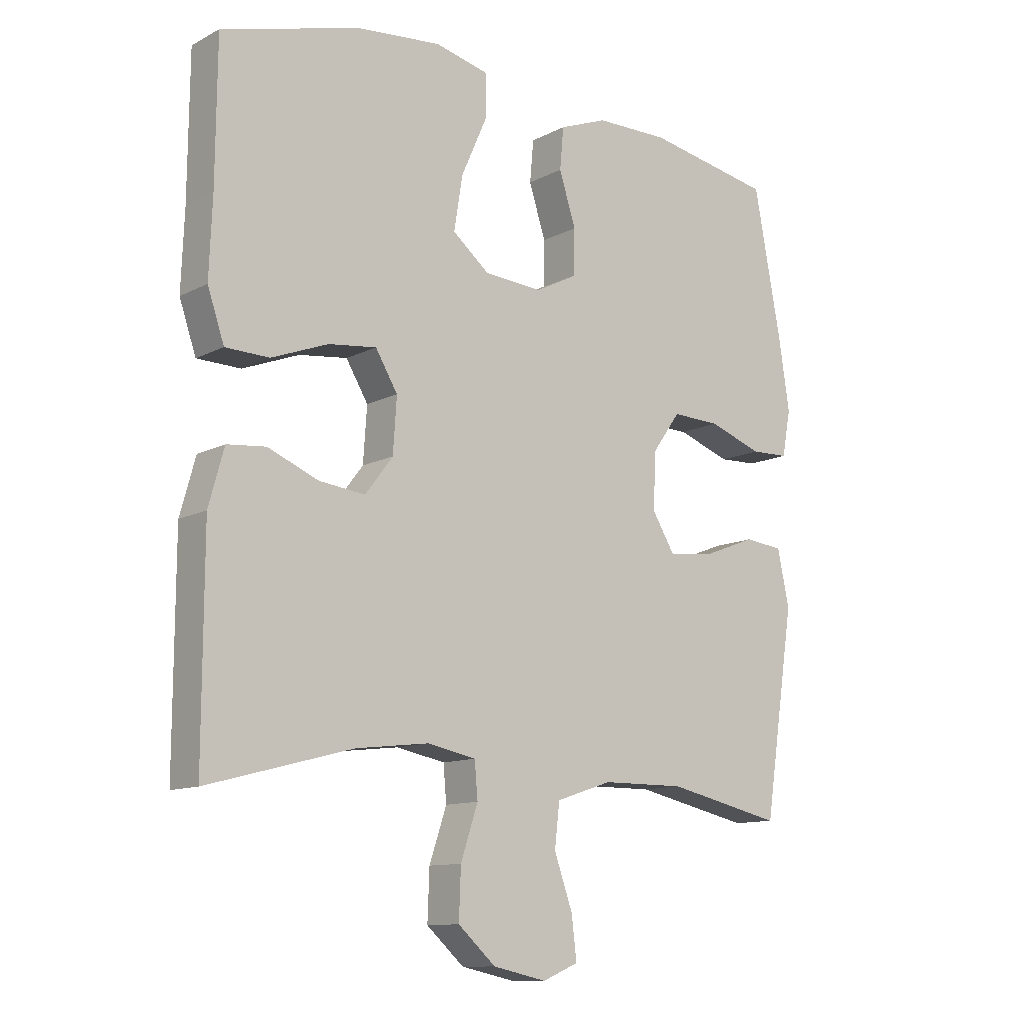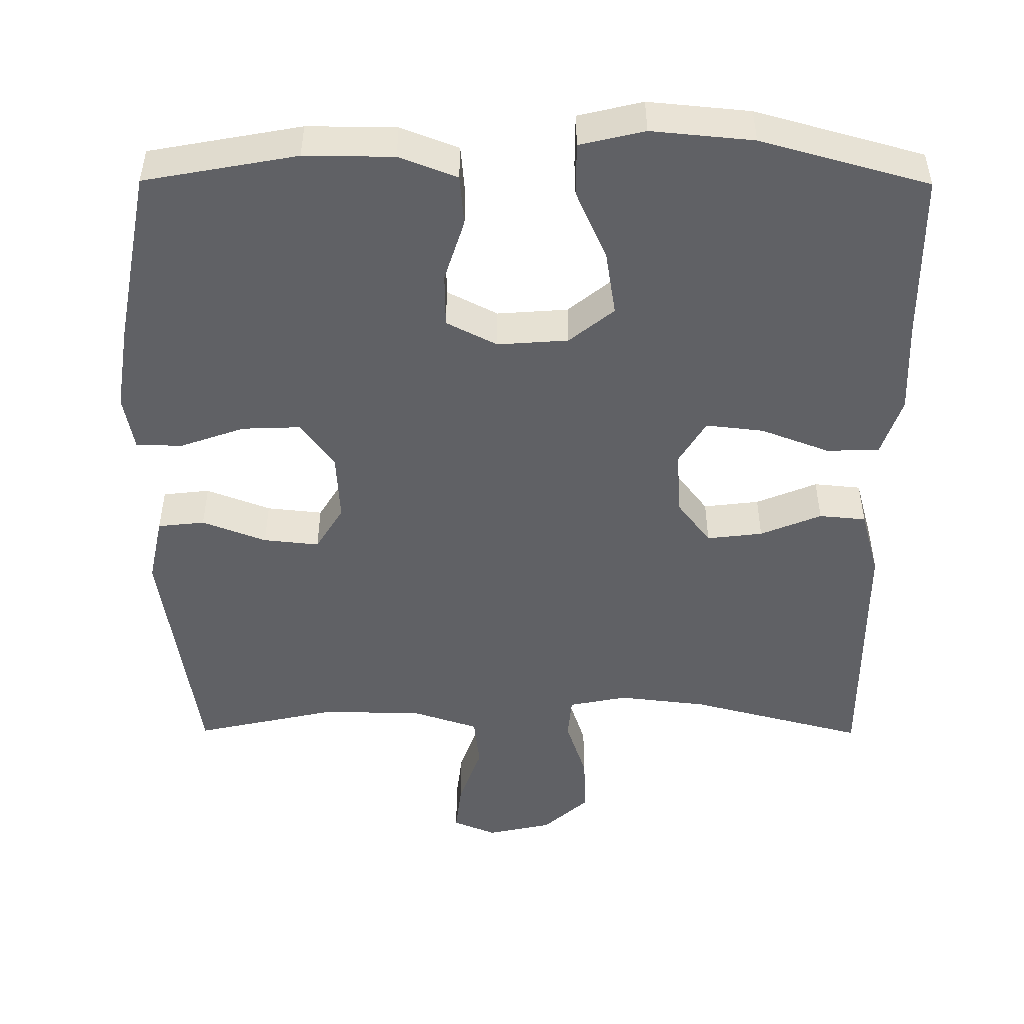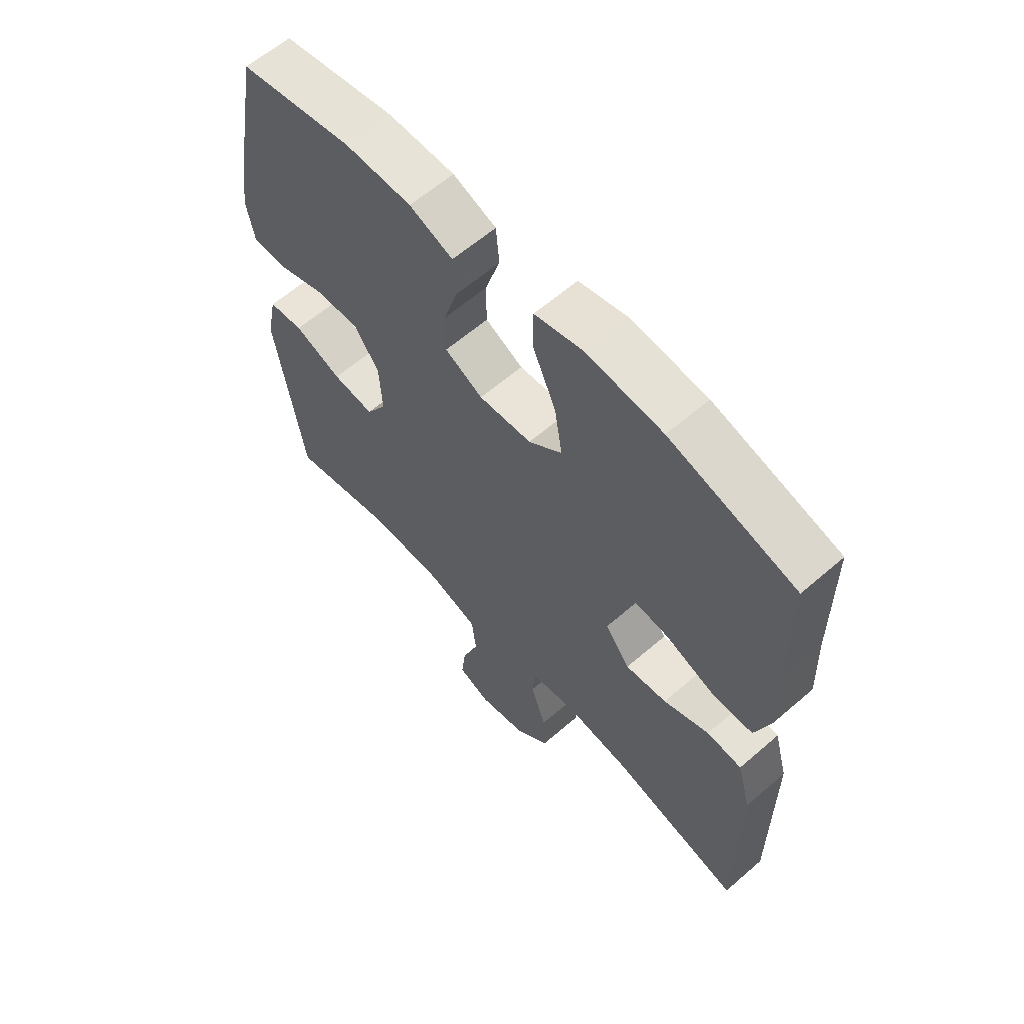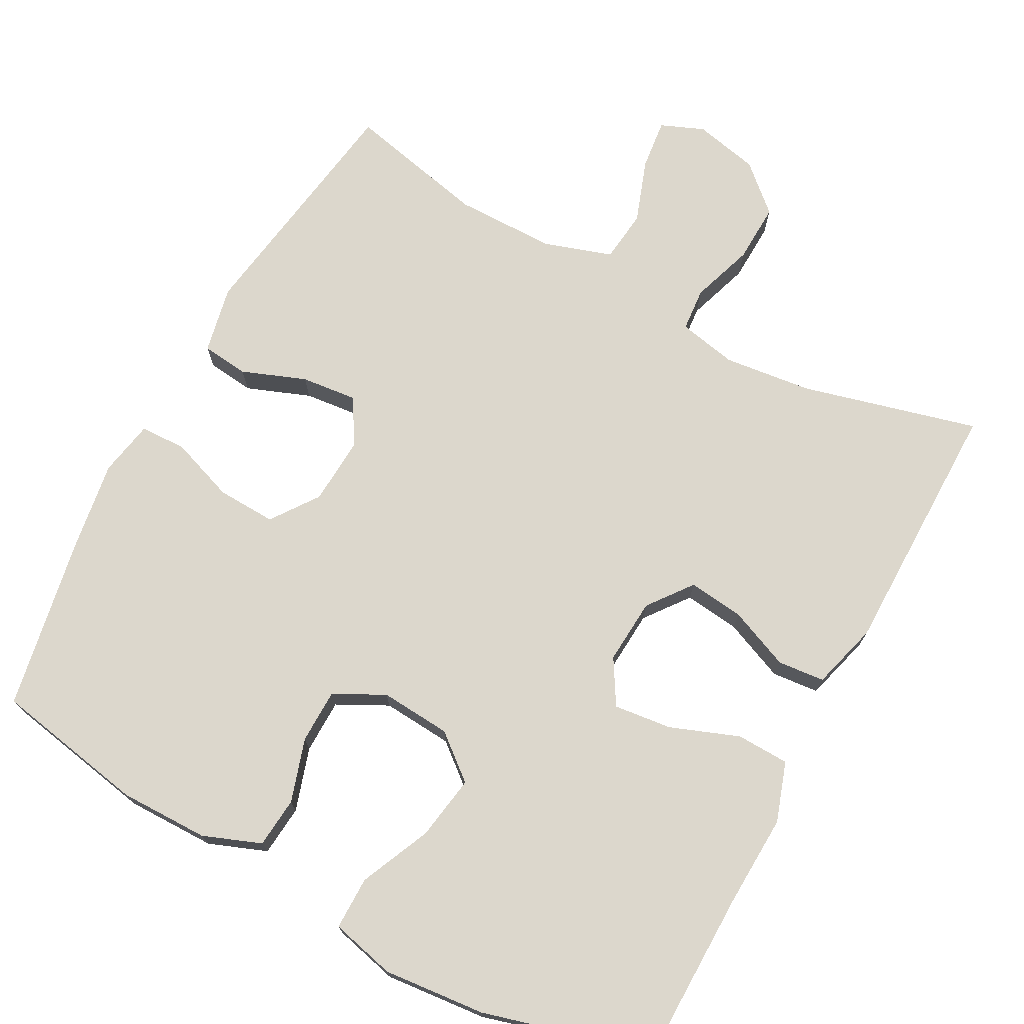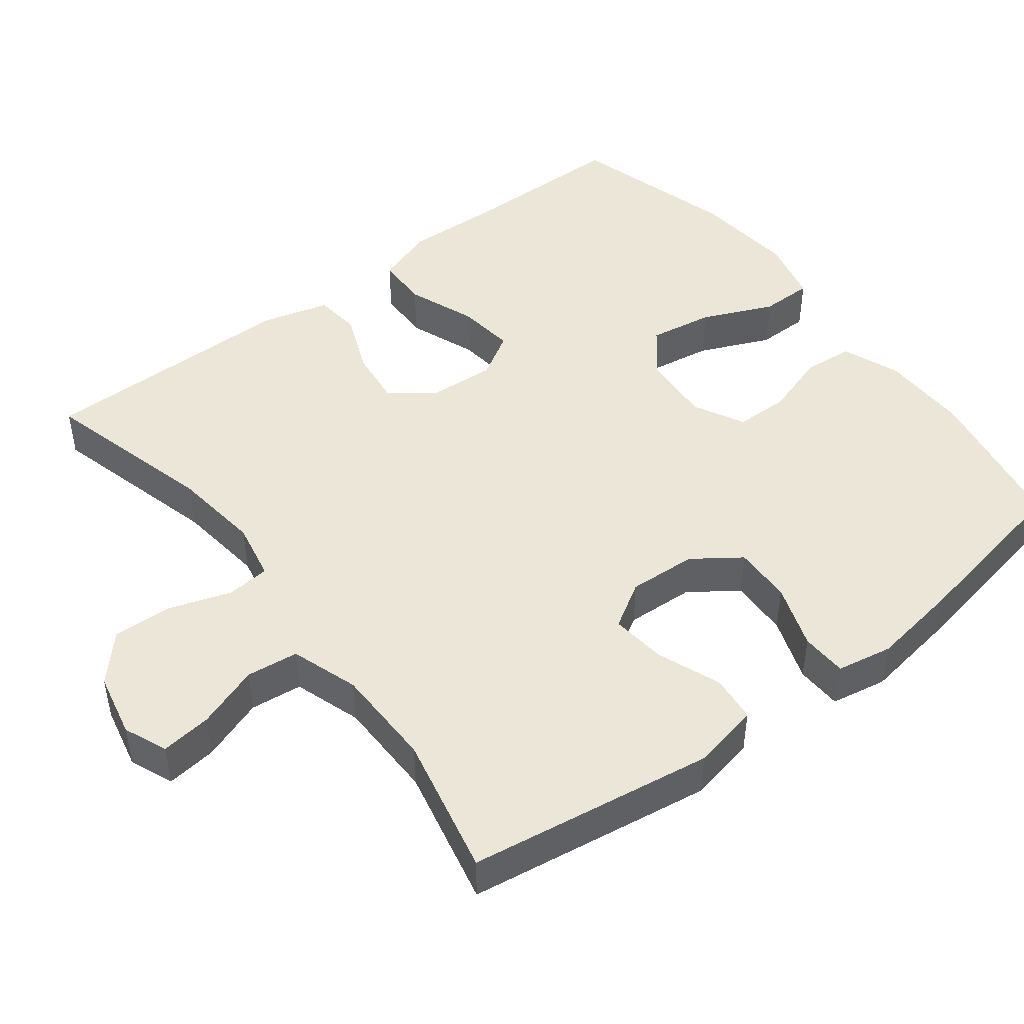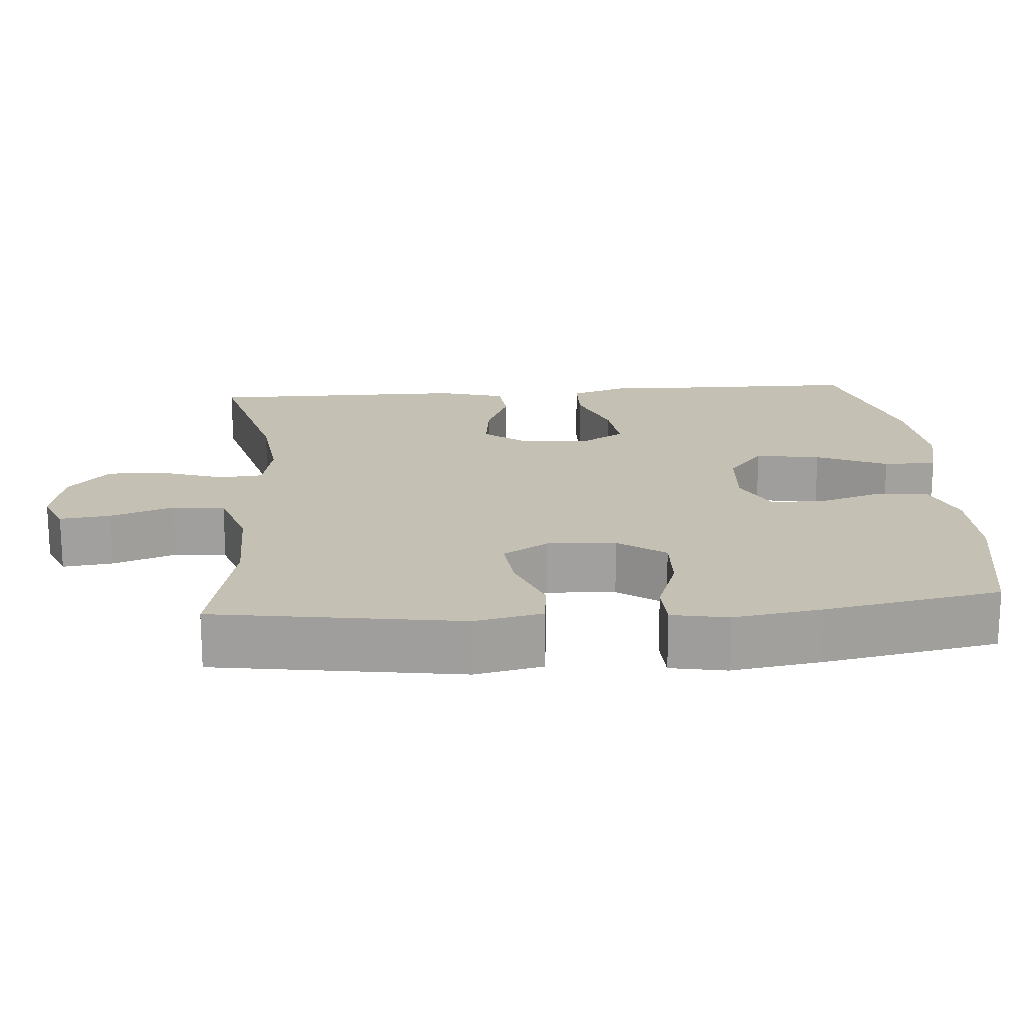
<metadata>
{"format":"obj","ext":"obj","renderer":"f3d","projection":"perspective","resolution":1024,"background":"white","views":[{"elev":-11.5,"azim":141.0,"up":"+Z"},{"elev":-49.1,"azim":-0.3,"up":"+Y"},{"elev":61.5,"azim":48.6,"up":"+Z"},{"elev":72.9,"azim":28.4,"up":"+Y"},{"elev":46.6,"azim":-127.6,"up":"+Y"},{"elev":18.3,"azim":-94.5,"up":"+Y"}]}
</metadata>
<code>
v -0.5 0.07 0.5
v -0.295 0.07 0.538
v -0.175 0.07 0.537
v -0.097 0.07 0.507
v -0.091 0.07 0.439
v -0.118 0.07 0.354
v -0.117 0.07 0.281
v -0.049 0.07 0.246
v 0.046 0.07 0.253
v 0.106 0.07 0.302
v 0.092 0.07 0.389
v 0.05 0.07 0.484
v 0.05 0.07 0.555
v 0.137 0.07 0.576
v 0.274 0.07 0.563
v 0.5 0.07 0.5
v 0.502 0.07 0.272
v 0.507 0.07 0.147
v 0.48 0.07 0.067
v 0.409 0.07 0.065
v 0.317 0.07 0.1
v 0.239 0.07 0.109
v 0.203 0.07 0.049
v 0.209 0.07 -0.039
v 0.254 0.07 -0.098
v 0.329 0.07 -0.089
v 0.411 0.07 -0.055
v 0.474 0.07 -0.061
v 0.499 0.07 -0.151
v 0.5 0.07 -0.5
v 0.264 0.07 -0.438
v 0.145 0.07 -0.424
v 0.066 0.07 -0.44
v 0.061 0.07 -0.498
v 0.089 0.07 -0.582
v 0.092 0.07 -0.662
v 0.031 0.07 -0.717
v -0.056 0.07 -0.736
v -0.114 0.07 -0.712
v -0.106 0.07 -0.644
v -0.076 0.07 -0.559
v -0.084 0.07 -0.489
v -0.175 0.07 -0.459
v -0.311 0.07 -0.458
v -0.5 0.07 -0.5
v -0.55 0.07 -0.17
v -0.531 0.07 -0.079
v -0.468 0.07 -0.072
v -0.382 0.07 -0.105
v -0.307 0.07 -0.113
v -0.27 0.07 -0.052
v -0.275 0.07 0.04
v -0.32 0.07 0.103
v -0.399 0.07 0.1
v -0.486 0.07 0.069
v -0.548 0.07 0.071
v -0.562 0.07 0.146
v -0.544 0.07 0.264
v -0.5 0 0.5
v -0.295 0 0.538
v -0.175 0 0.537
v -0.097 0 0.507
v -0.091 0 0.439
v -0.118 0 0.354
v -0.117 0 0.281
v -0.049 0 0.246
v 0.046 0 0.253
v 0.106 0 0.302
v 0.092 0 0.389
v 0.05 0 0.484
v 0.05 0 0.555
v 0.137 0 0.576
v 0.274 0 0.563
v 0.5 0 0.5
v 0.502 0 0.272
v 0.507 0 0.147
v 0.48 0 0.067
v 0.409 0 0.065
v 0.317 0 0.1
v 0.239 0 0.109
v 0.203 0 0.049
v 0.209 0 -0.039
v 0.254 0 -0.098
v 0.329 0 -0.089
v 0.411 0 -0.055
v 0.474 0 -0.061
v 0.499 0 -0.151
v 0.5 0 -0.5
v 0.264 0 -0.438
v 0.145 0 -0.424
v 0.066 0 -0.44
v 0.061 0 -0.498
v 0.089 0 -0.582
v 0.092 0 -0.662
v 0.031 0 -0.717
v -0.056 0 -0.736
v -0.114 0 -0.712
v -0.106 0 -0.644
v -0.076 0 -0.559
v -0.084 0 -0.489
v -0.175 0 -0.459
v -0.311 0 -0.458
v -0.5 0 -0.5
v -0.55 0 -0.17
v -0.531 0 -0.079
v -0.468 0 -0.072
v -0.382 0 -0.105
v -0.307 0 -0.113
v -0.27 0 -0.052
v -0.275 0 0.04
v -0.32 0 0.103
v -0.399 0 0.1
v -0.486 0 0.069
v -0.548 0 0.071
v -0.562 0 0.146
v -0.544 0 0.264
f 4 5 6
f 3 4 6
f 2 3 6
f 1 2 6
f 58 1 6
f 57 58 6
f 56 57 6
f 55 56 6
f 54 55 6
f 53 54 6 7
f 52 53 7 8
f 51 52 8 9
f 50 51 9 10
f 47 48 49
f 46 47 49
f 45 46 49
f 44 45 49
f 43 44 49 50
f 42 43 50 10
f 39 40 41
f 38 39 41
f 37 38 41
f 36 37 41
f 35 36 41
f 34 35 41
f 41 42 10
f 34 41 10
f 33 34 10
f 29 30 31
f 28 29 31
f 27 28 31
f 26 27 31
f 25 26 31 32
f 24 25 32 33
f 19 20 21
f 18 19 21
f 17 18 21
f 17 21 22
f 16 17 22
f 15 16 22
f 14 15 22
f 13 14 22
f 12 13 22
f 11 12 22
f 10 11 22 23
f 10 23 24 33
f 64 63 62
f 64 62 61
f 64 61 60
f 64 60 59
f 64 59 116
f 64 116 115
f 64 115 114
f 64 114 113
f 64 113 112
f 65 64 112 111
f 66 65 111 110
f 67 66 110 109
f 68 67 109 108
f 107 106 105
f 107 105 104
f 107 104 103
f 107 103 102
f 108 107 102 101
f 68 108 101 100
f 99 98 97
f 99 97 96
f 99 96 95
f 99 95 94
f 99 94 93
f 99 93 92
f 68 100 99
f 68 99 92
f 68 92 91
f 89 88 87
f 89 87 86
f 89 86 85
f 89 85 84
f 90 89 84 83
f 91 90 83 82
f 79 78 77
f 79 77 76
f 79 76 75
f 80 79 75
f 80 75 74
f 80 74 73
f 80 73 72
f 80 72 71
f 80 71 70
f 80 70 69
f 81 80 69 68
f 91 82 81 68
f 1 59 60 2
f 2 60 61 3
f 3 61 62 4
f 4 62 63 5
f 5 63 64 6
f 6 64 65 7
f 7 65 66 8
f 8 66 67 9
f 9 67 68 10
f 10 68 69 11
f 11 69 70 12
f 12 70 71 13
f 13 71 72 14
f 14 72 73 15
f 15 73 74 16
f 16 74 75 17
f 17 75 76 18
f 18 76 77 19
f 19 77 78 20
f 20 78 79 21
f 21 79 80 22
f 22 80 81 23
f 23 81 82 24
f 24 82 83 25
f 25 83 84 26
f 26 84 85 27
f 27 85 86 28
f 28 86 87 29
f 29 87 88 30
f 30 88 89 31
f 31 89 90 32
f 32 90 91 33
f 33 91 92 34
f 34 92 93 35
f 35 93 94 36
f 36 94 95 37
f 37 95 96 38
f 38 96 97 39
f 39 97 98 40
f 40 98 99 41
f 41 99 100 42
f 42 100 101 43
f 43 101 102 44
f 44 102 103 45
f 45 103 104 46
f 46 104 105 47
f 47 105 106 48
f 48 106 107 49
f 49 107 108 50
f 50 108 109 51
f 51 109 110 52
f 52 110 111 53
f 53 111 112 54
f 54 112 113 55
f 55 113 114 56
f 56 114 115 57
f 57 115 116 58
f 58 116 59 1

</code>
